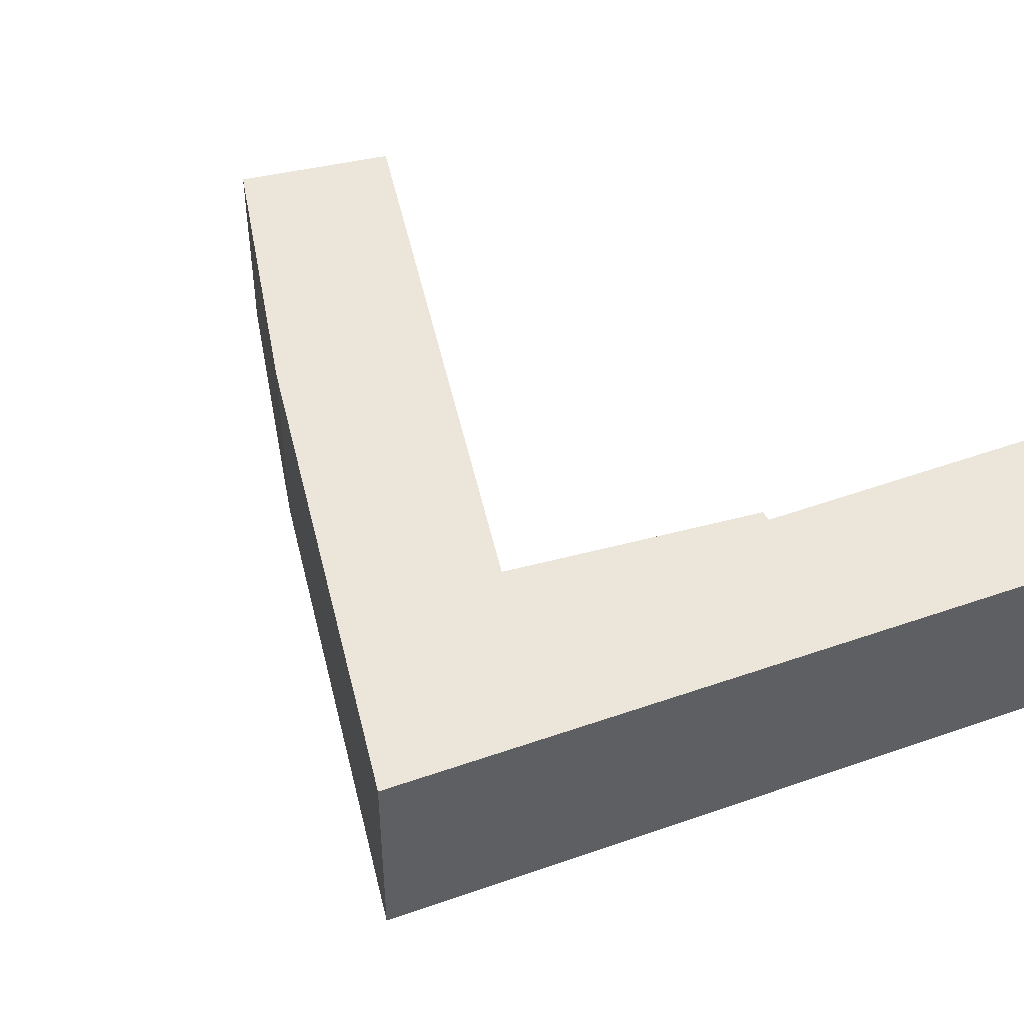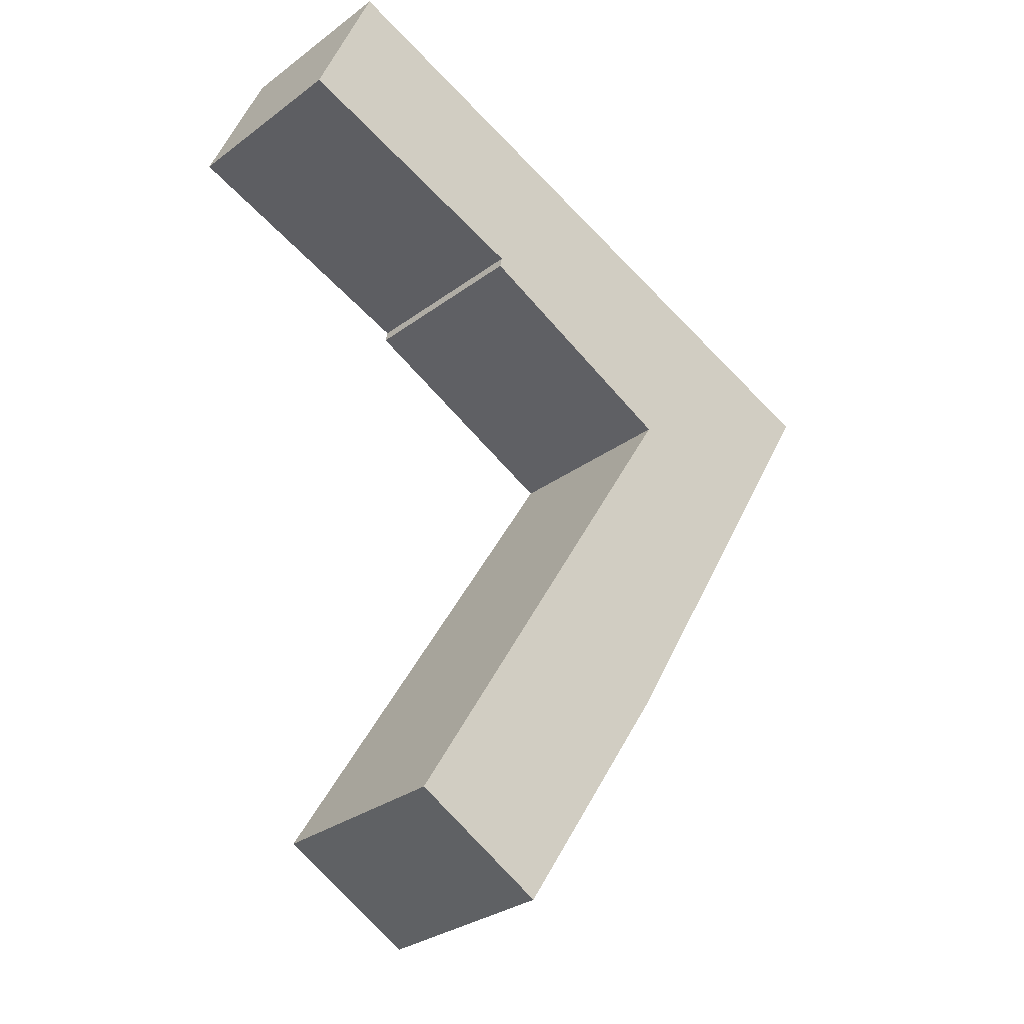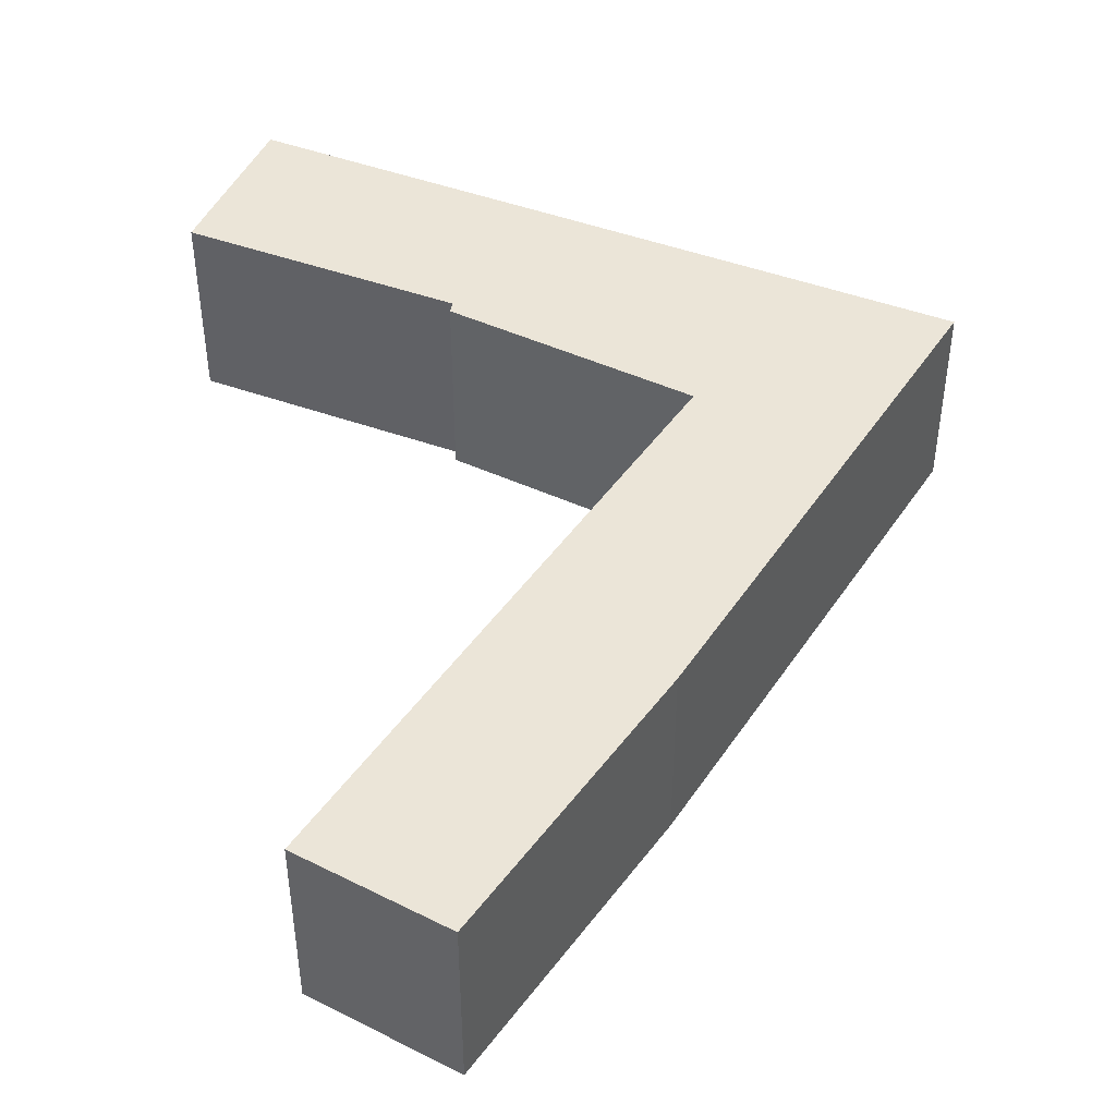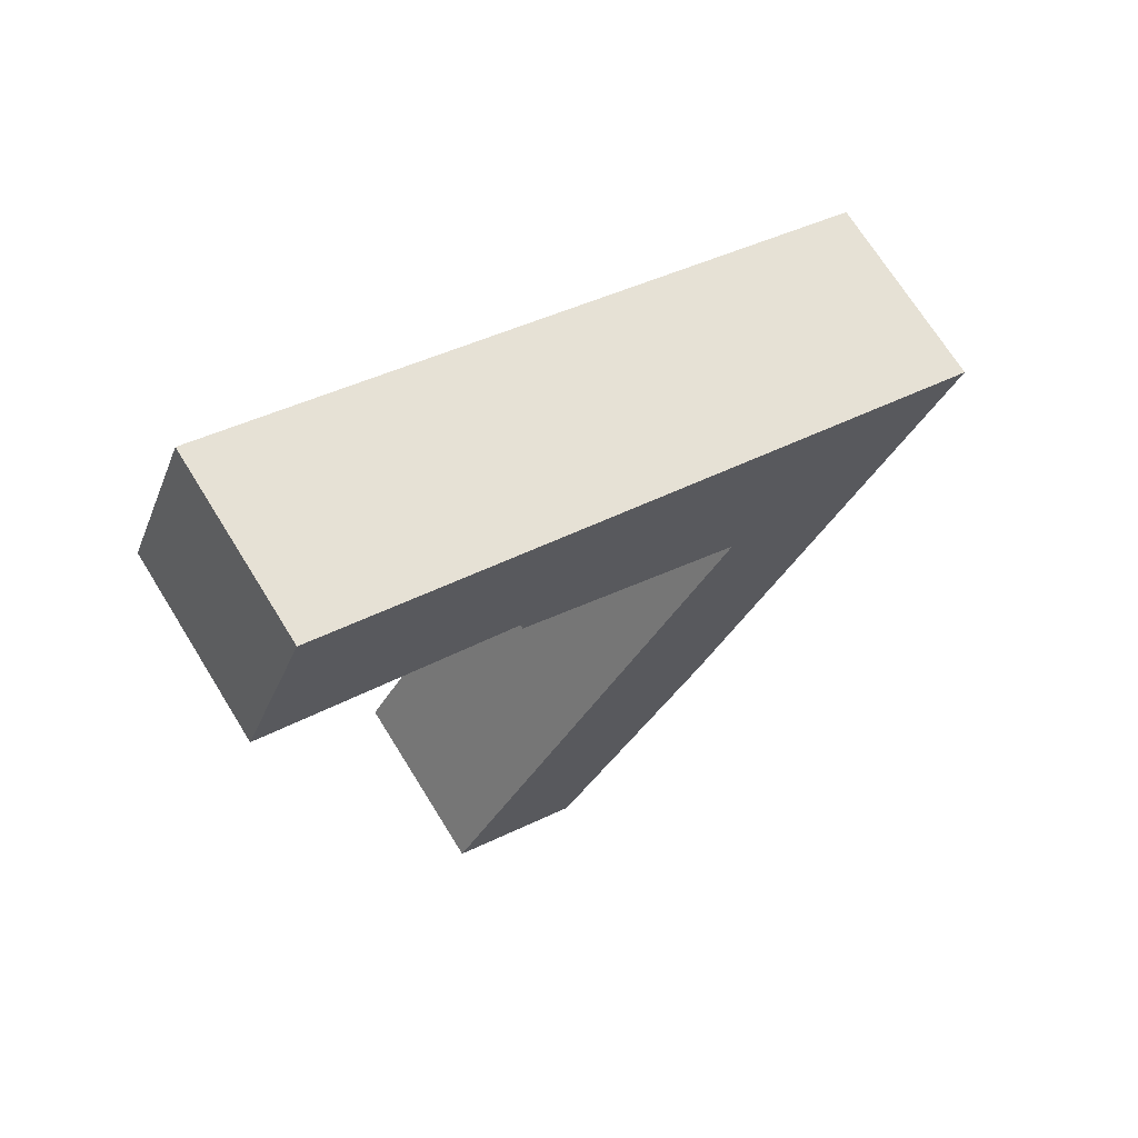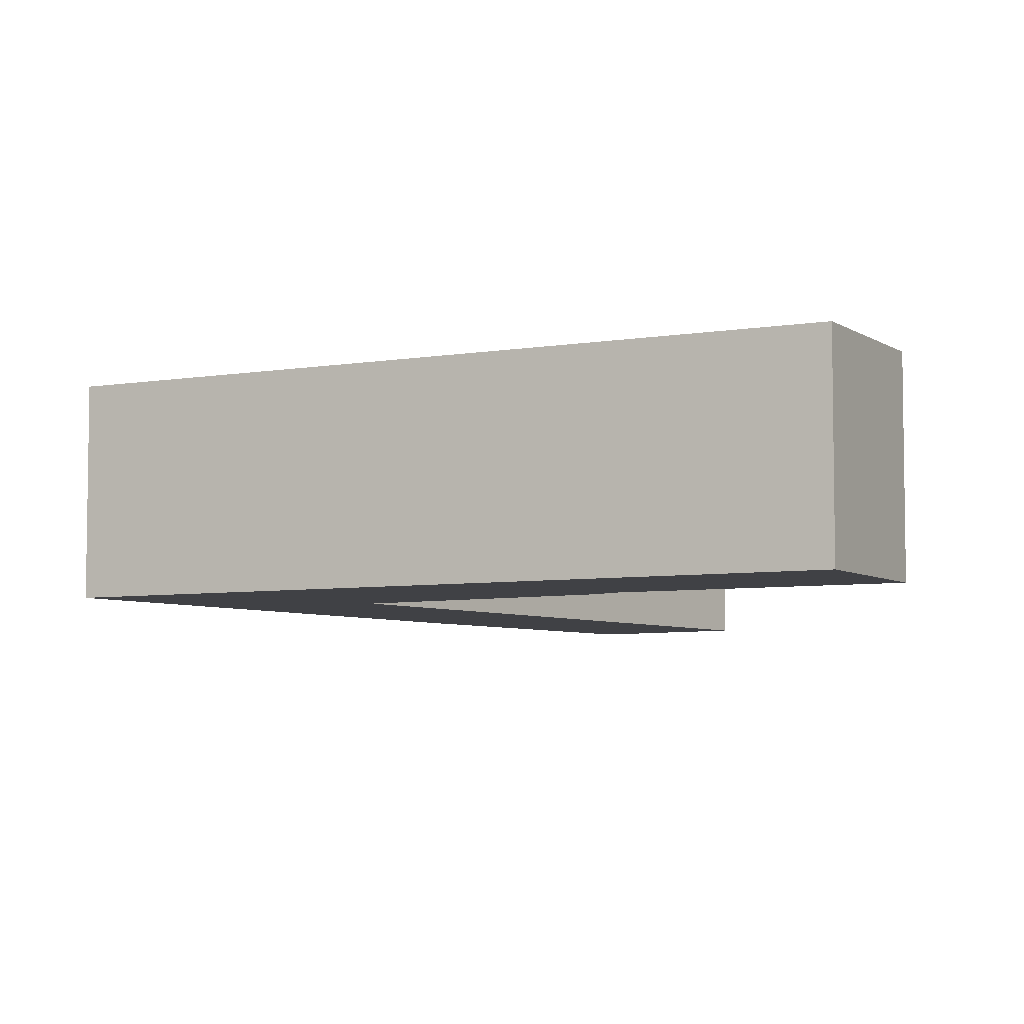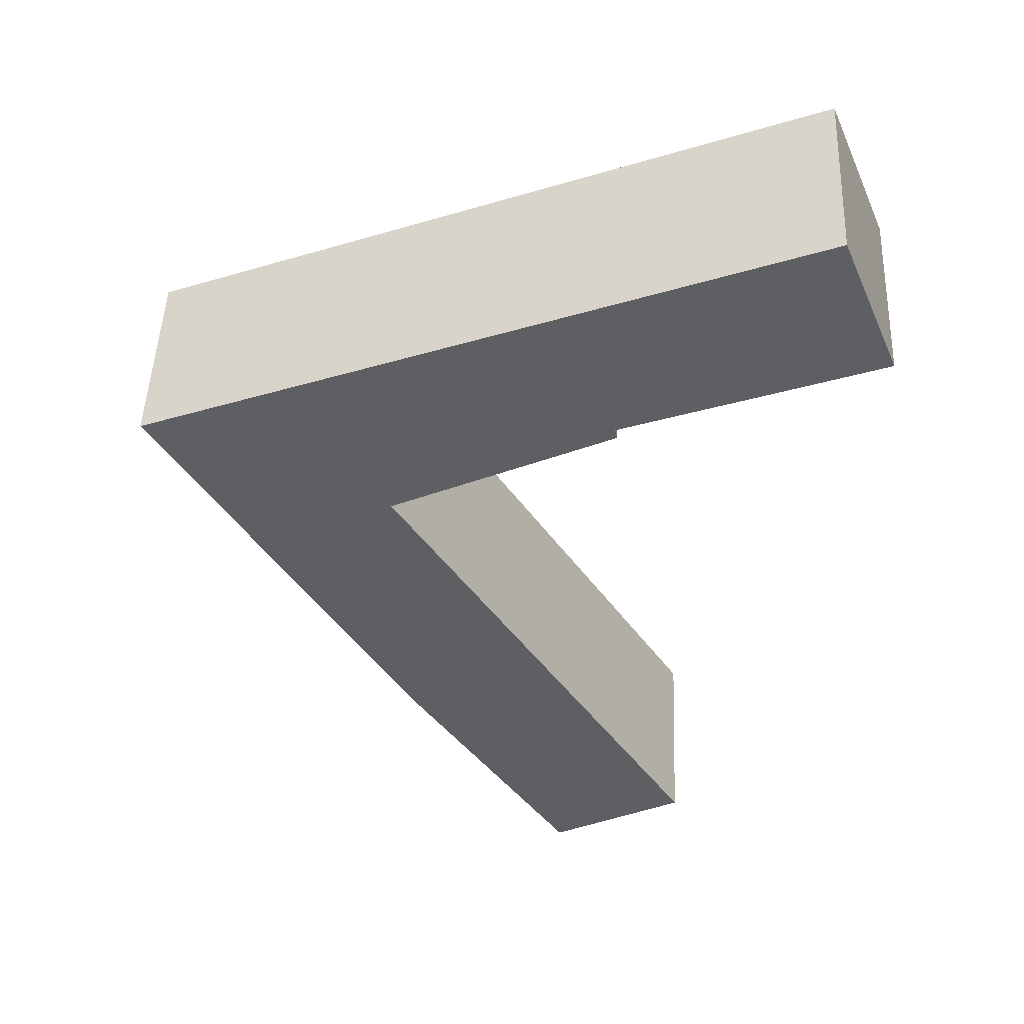
<metadata>
{"format":"obj","ext":"obj","renderer":"f3d","projection":"perspective","resolution":1024,"background":"white","views":[{"elev":46.9,"azim":-43.3,"up":"+Y"},{"elev":-30.2,"azim":137.1,"up":"+Z"},{"elev":46.0,"azim":-178.5,"up":"+Y"},{"elev":69.8,"azim":148.3,"up":"+Z"},{"elev":-5.8,"azim":6.2,"up":"+Y"},{"elev":48.8,"azim":2.3,"up":"+Z"}]}
</metadata>
<code>
v  3.658 1.657 -6.066
v  2.094 1.657 -0.933
v  4.834 1.657 -5.427
v  2.232 1.657 -3.856
v  0 1.657 1.015e-16
v  4.022 1.657 0.12
v  4.041 1.657 0.028
v  5.715 1.657 2.251
v  6.244 1.657 0.971
v  6.244 -5.946e-17 0.971
v  4.022 -7.348e-18 0.12
v  3.658 3.714e-16 -6.066
v  2.232 2.361e-16 -3.856
v  0 0 0
v  4.041 -1.715e-18 0.028
v  5.715 -1.378e-16 2.251
v  2.094 5.713e-17 -0.933
v  4.834 3.323e-16 -5.427
g defaultobject
f 1 2 3
f 2 1 4
f 2 4 5
f 2 6 7
f 6 2 8
f 8 2 5
f 8 9 6
f 10 6 9
f 6 10 11
f 12 4 1
f 4 12 13
f 13 5 4
f 5 13 14
f 11 7 6
f 7 11 15
f 16 9 8
f 9 16 10
f 15 2 7
f 2 15 17
f 18 1 3
f 1 18 12
f 17 3 2
f 3 17 18
f 14 8 5
f 8 14 16
f 13 17 14
f 16 14 17
f 12 17 13
f 11 16 17
f 15 11 17
f 10 16 11
f 17 12 18

</code>
